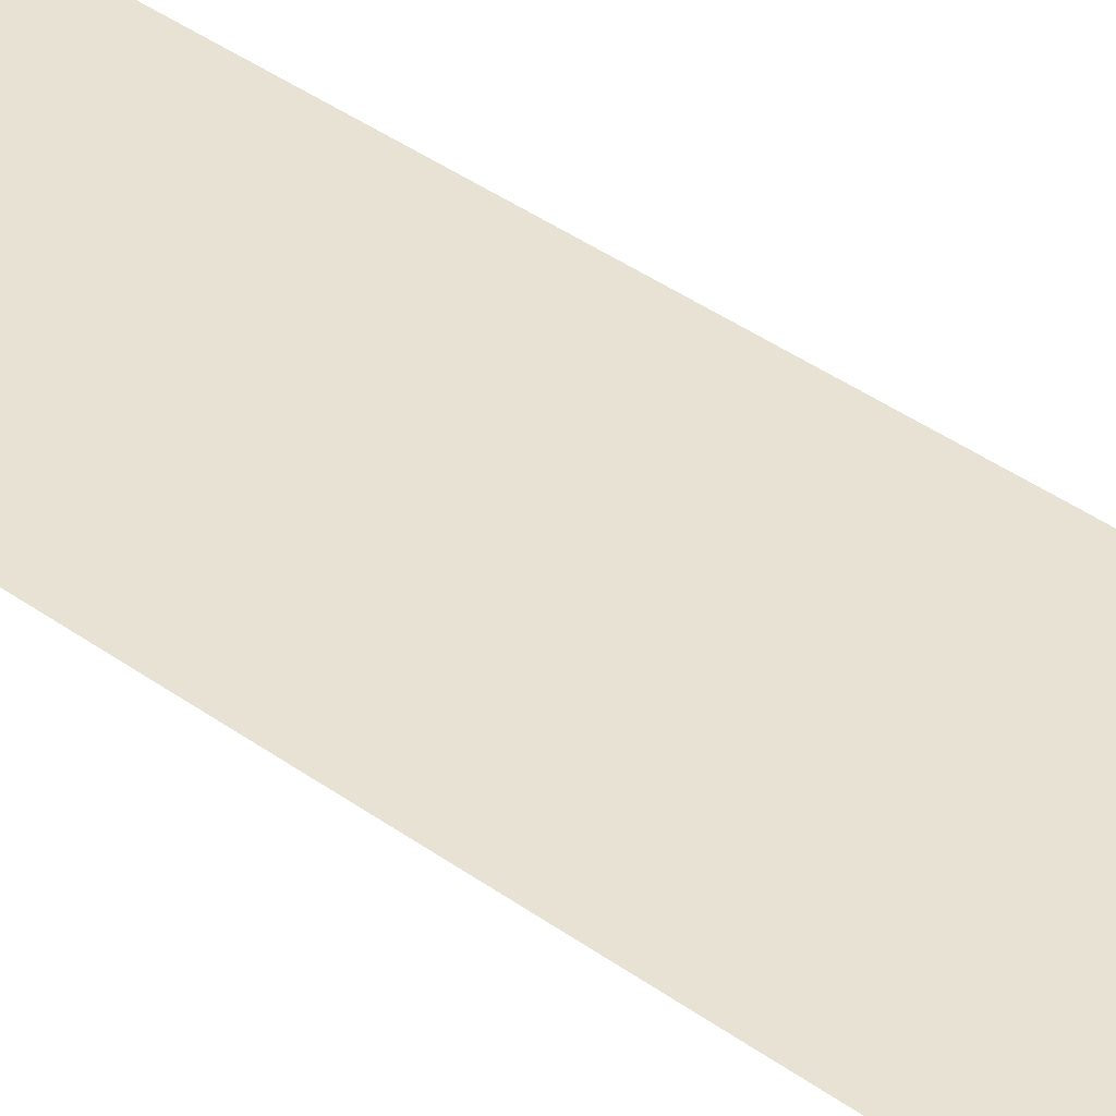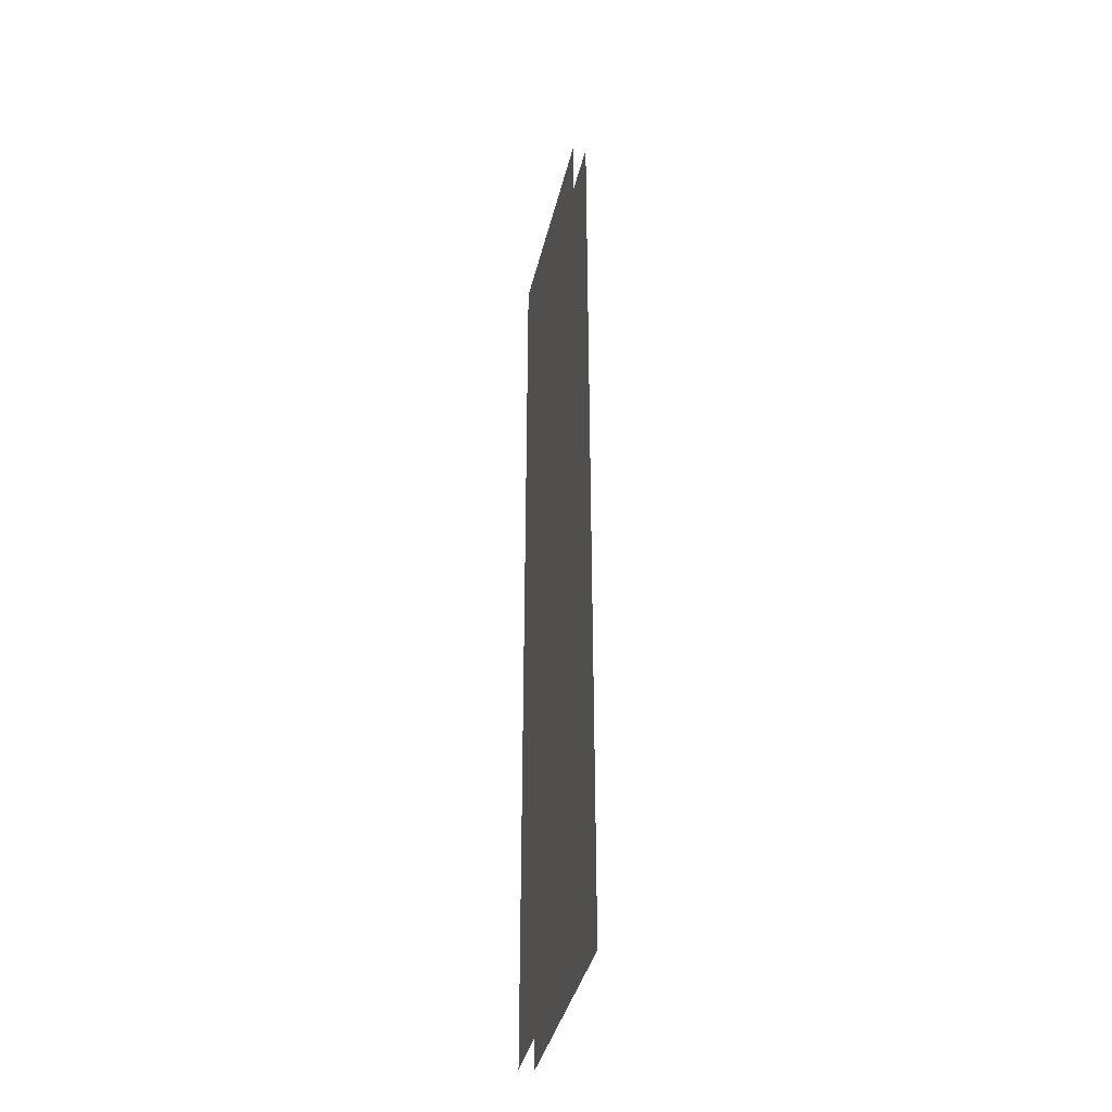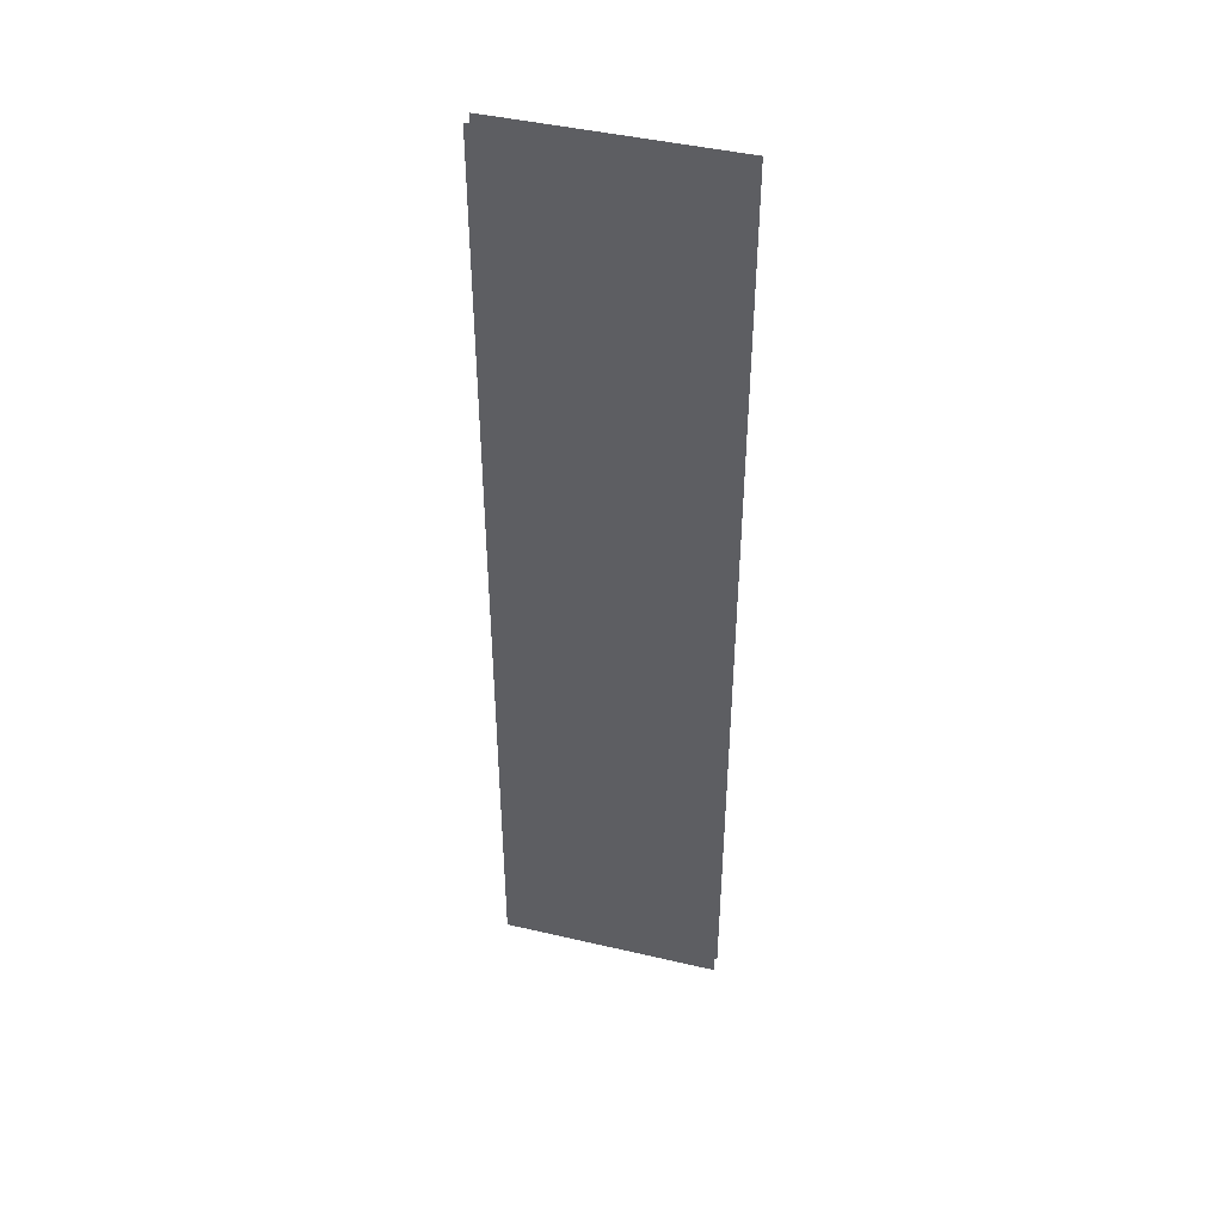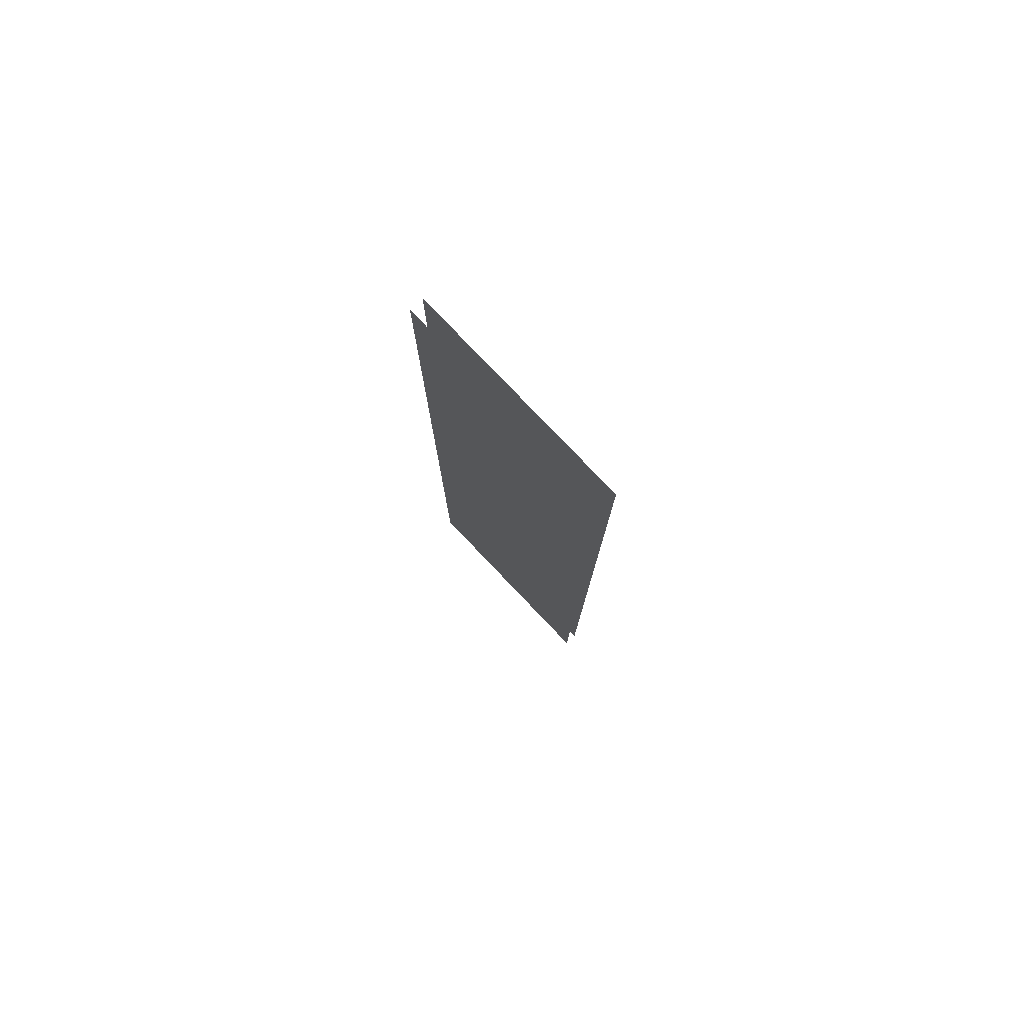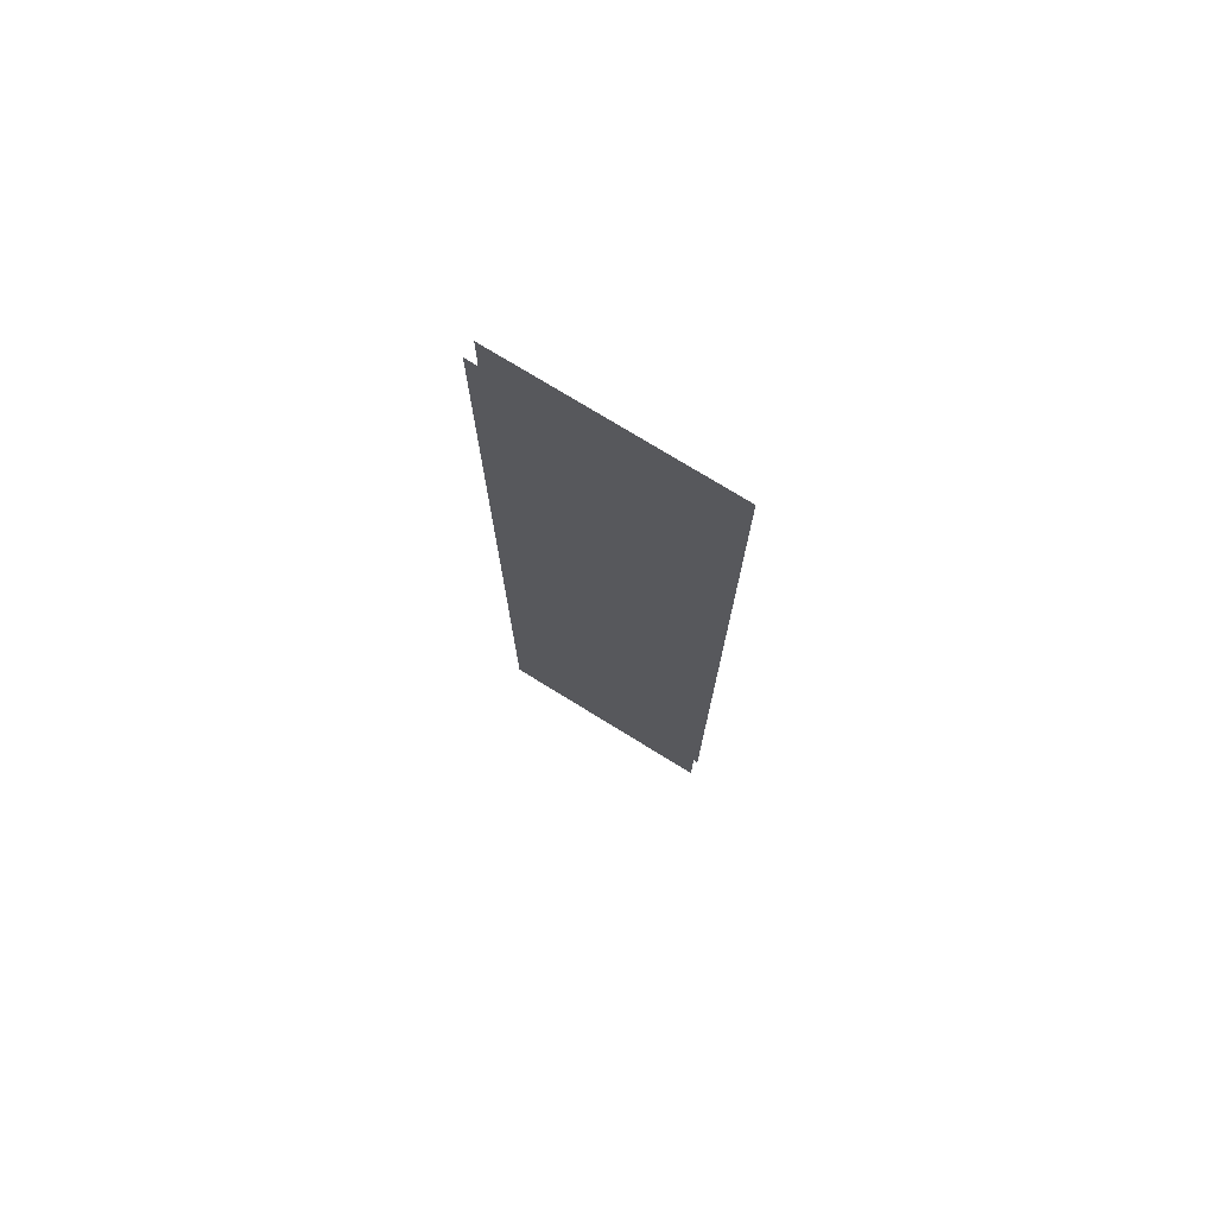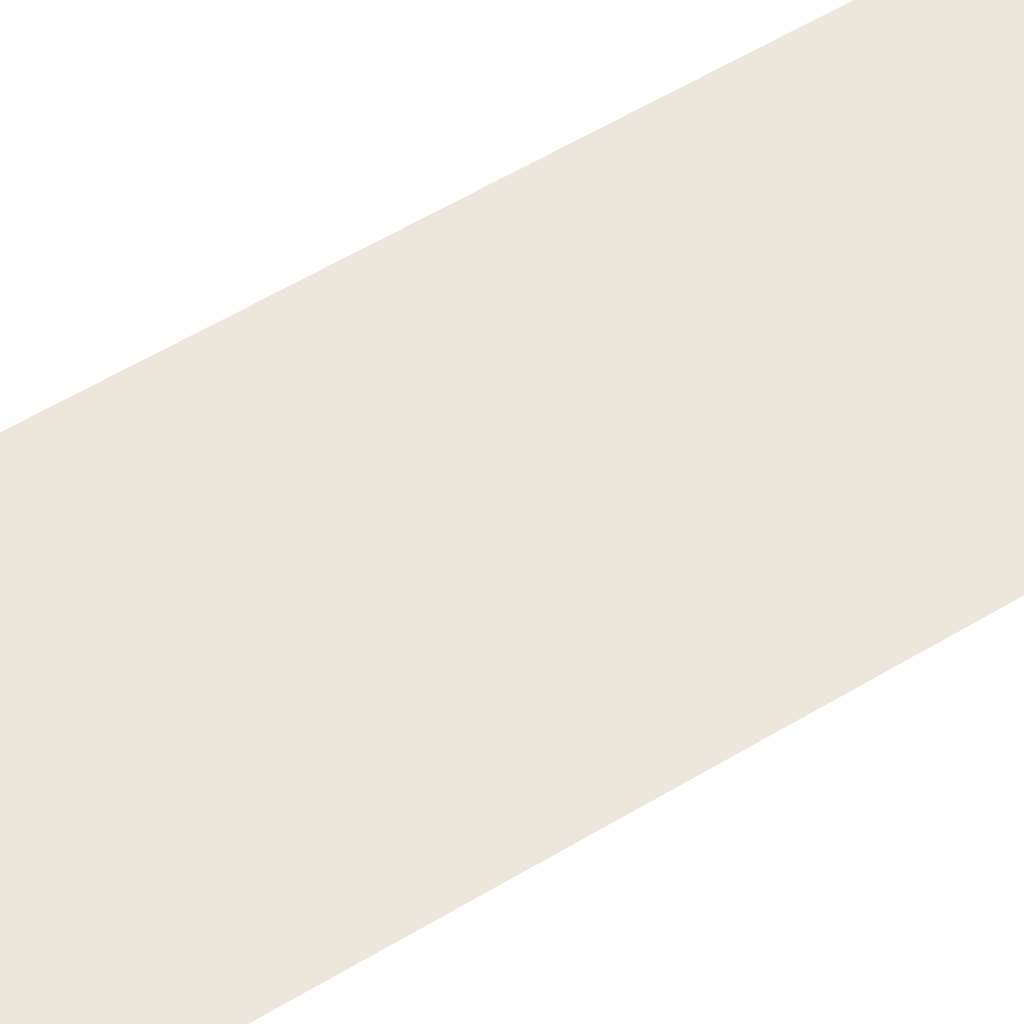
<metadata>
{"format":"obj","ext":"obj","renderer":"f3d","projection":"perspective","resolution":1024,"background":"white","views":[{"elev":39.9,"azim":131.8,"up":"+Z"},{"elev":-39.4,"azim":76.8,"up":"+Y"},{"elev":44.6,"azim":15.2,"up":"+Y"},{"elev":79.5,"azim":46.3,"up":"+Y"},{"elev":75.7,"azim":-148.4,"up":"+Y"},{"elev":53.3,"azim":-123.4,"up":"+Z"}]}
</metadata>
<code>
v -19.77 145.4 -9.172
v 19.77 145.4 -9.172
v -19.77 317.1 -9.172
v 19.77 317.1 -9.172
v -19.77 145.4 -6.691
v 19.77 145.4 -6.691
v -19.77 317.1 -6.691
v 19.77 317.1 -6.691
v -19.77 145.4 -6.691
v 19.77 145.4 -6.691
v -19.77 317.1 -6.691
v 19.77 317.1 -6.691
v -19.77 145.4 -9.172
v 19.77 145.4 -9.172
v -19.77 317.1 -9.172
v 19.77 317.1 -9.172
f 2 1 3 4
f 6 8 7 5
f 10 12 11 9
f 14 13 15 16

</code>
